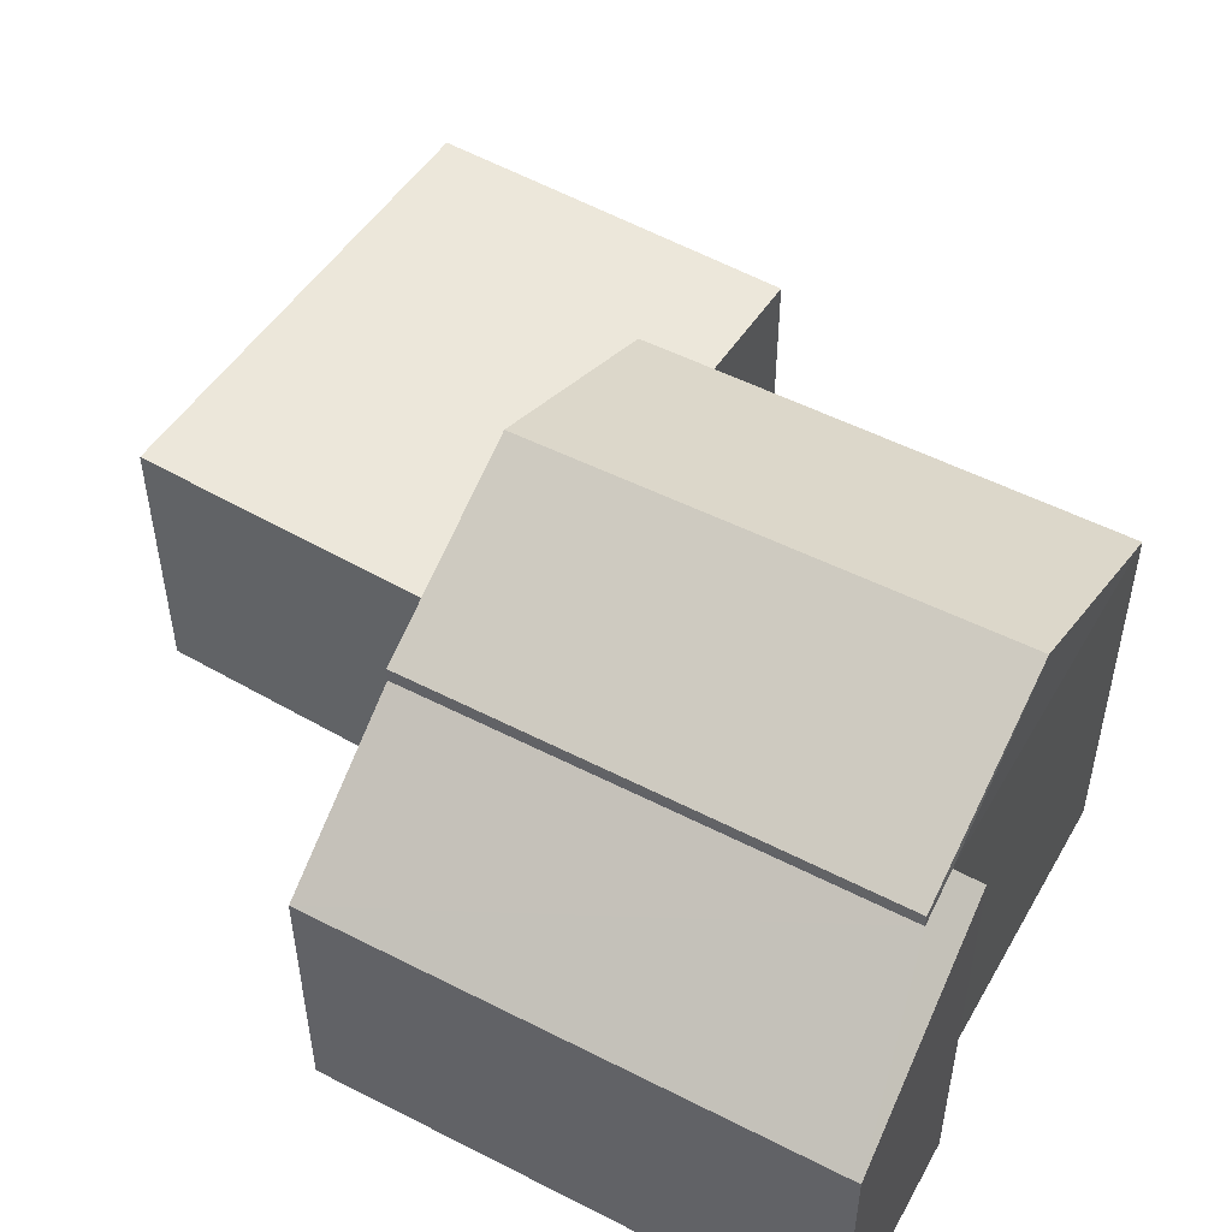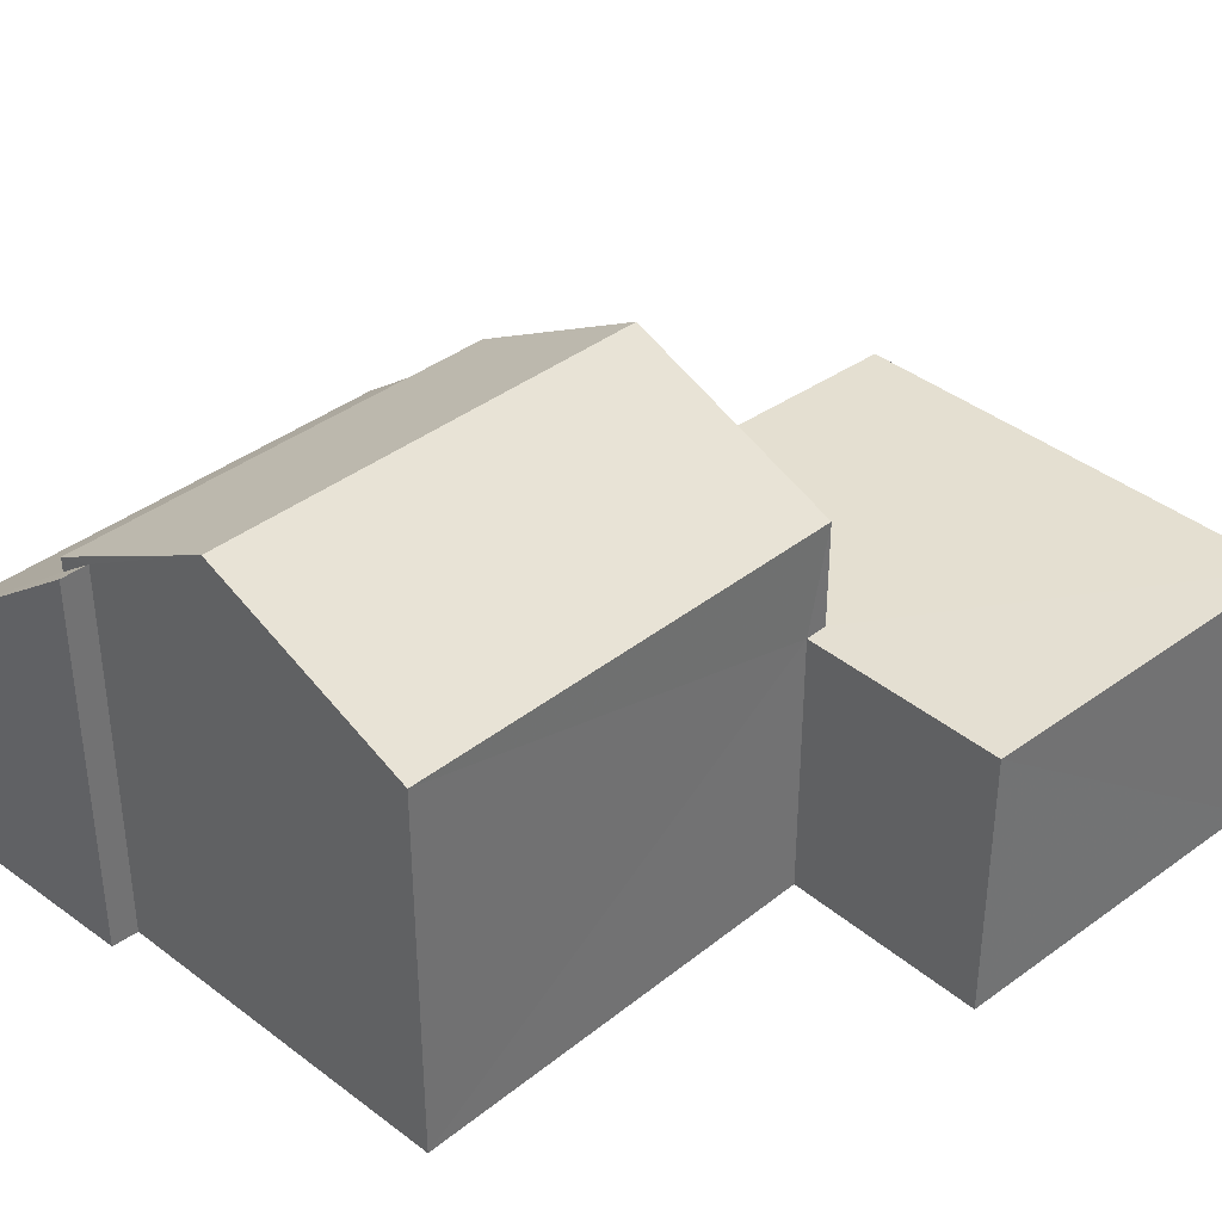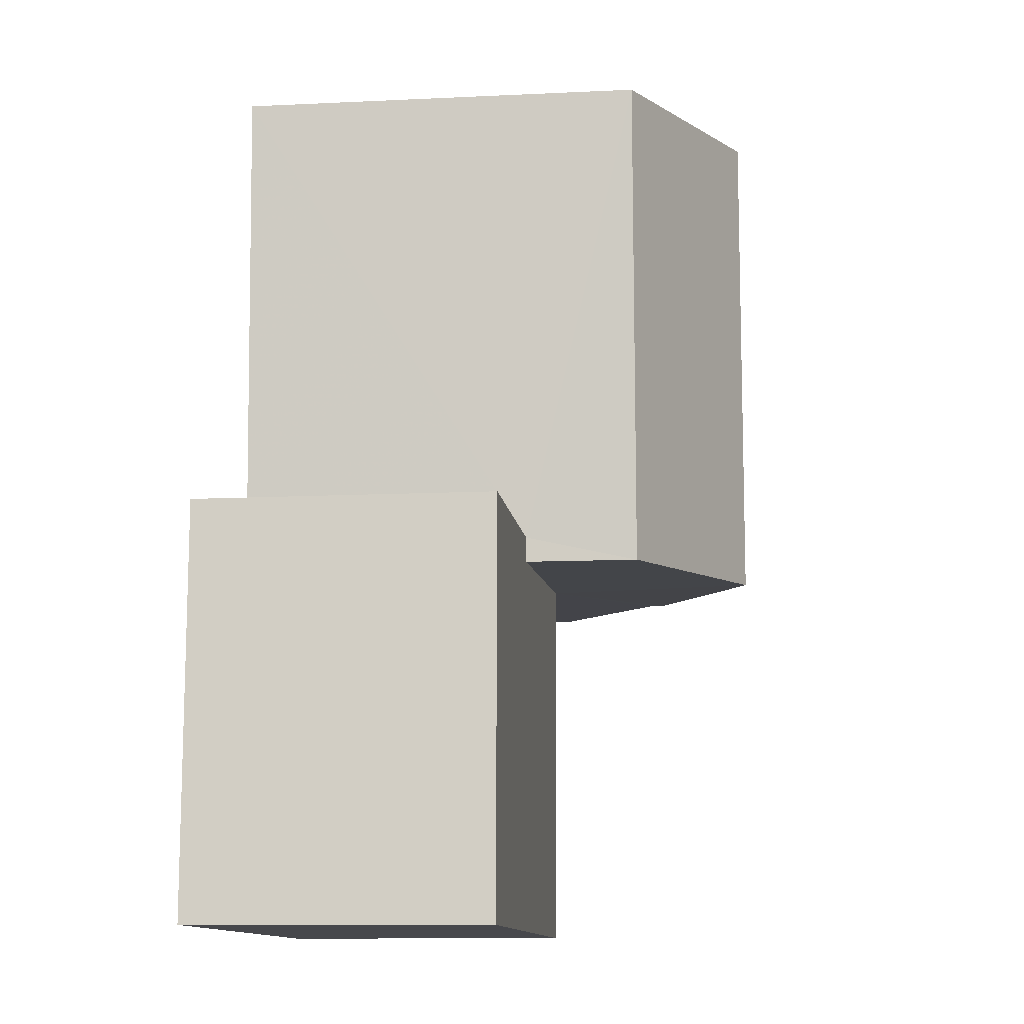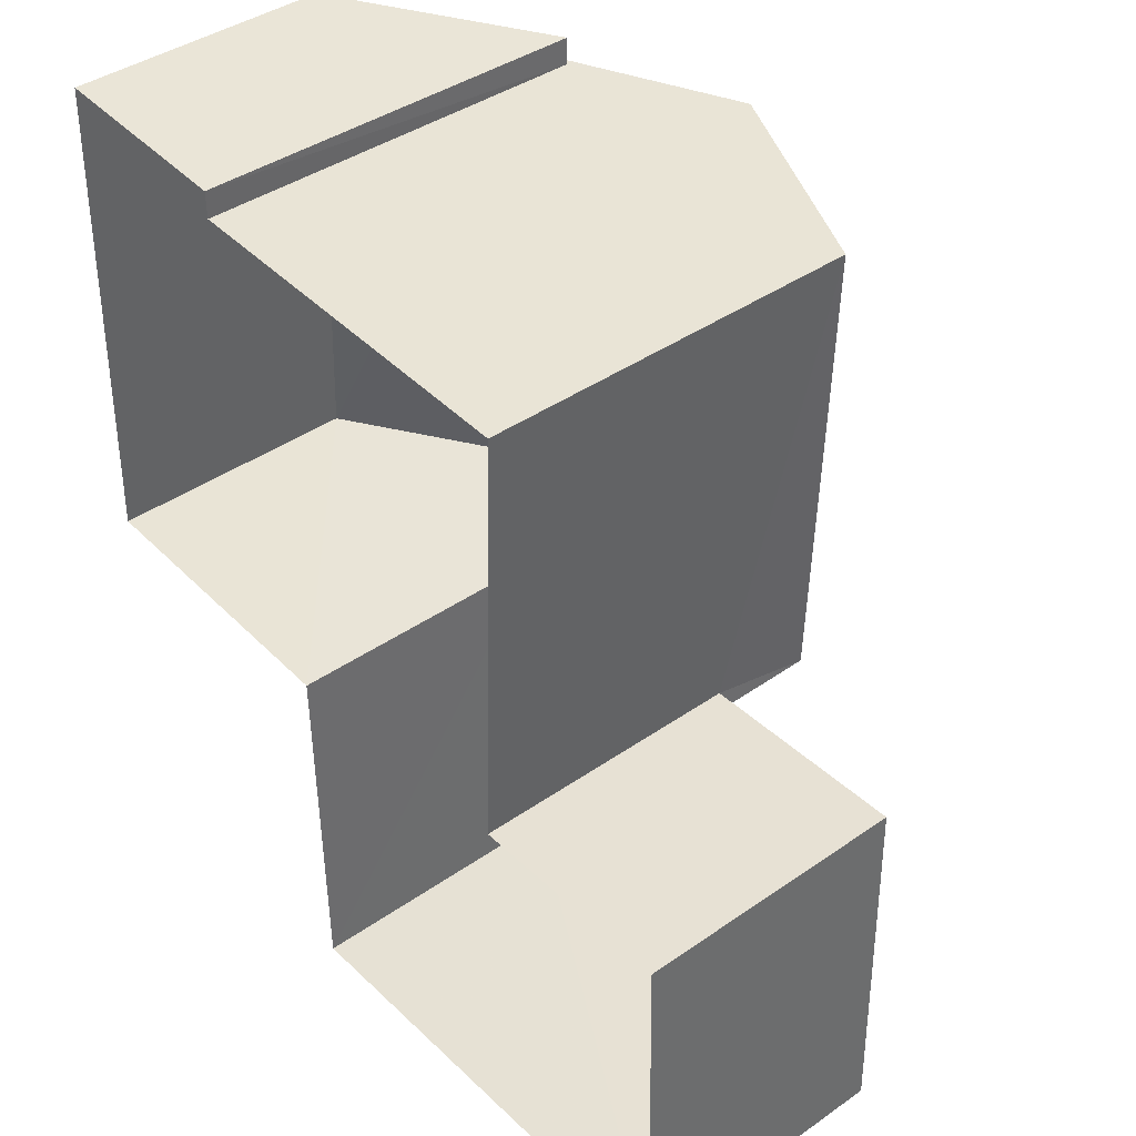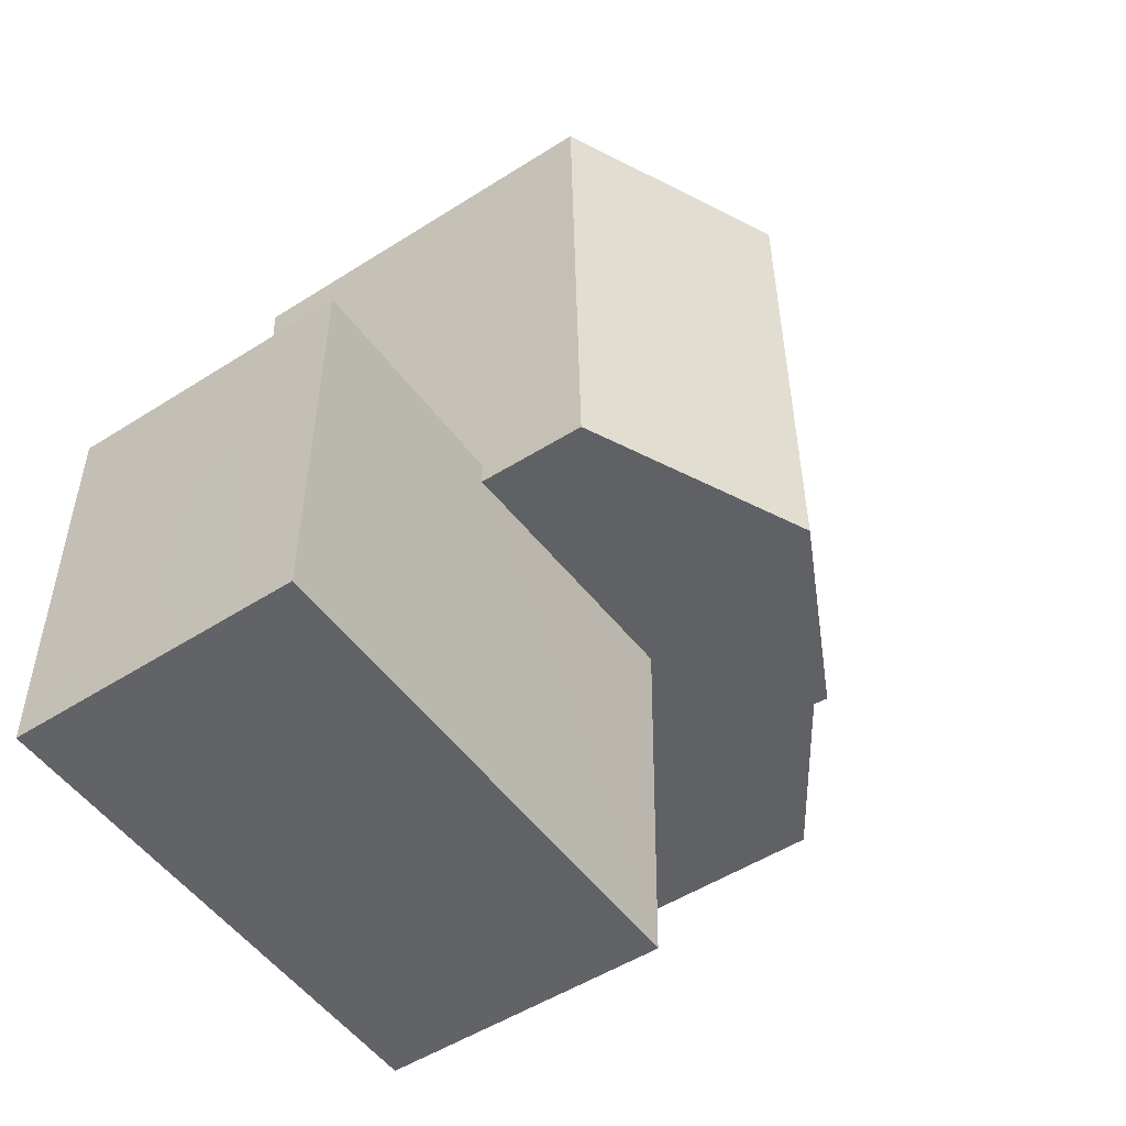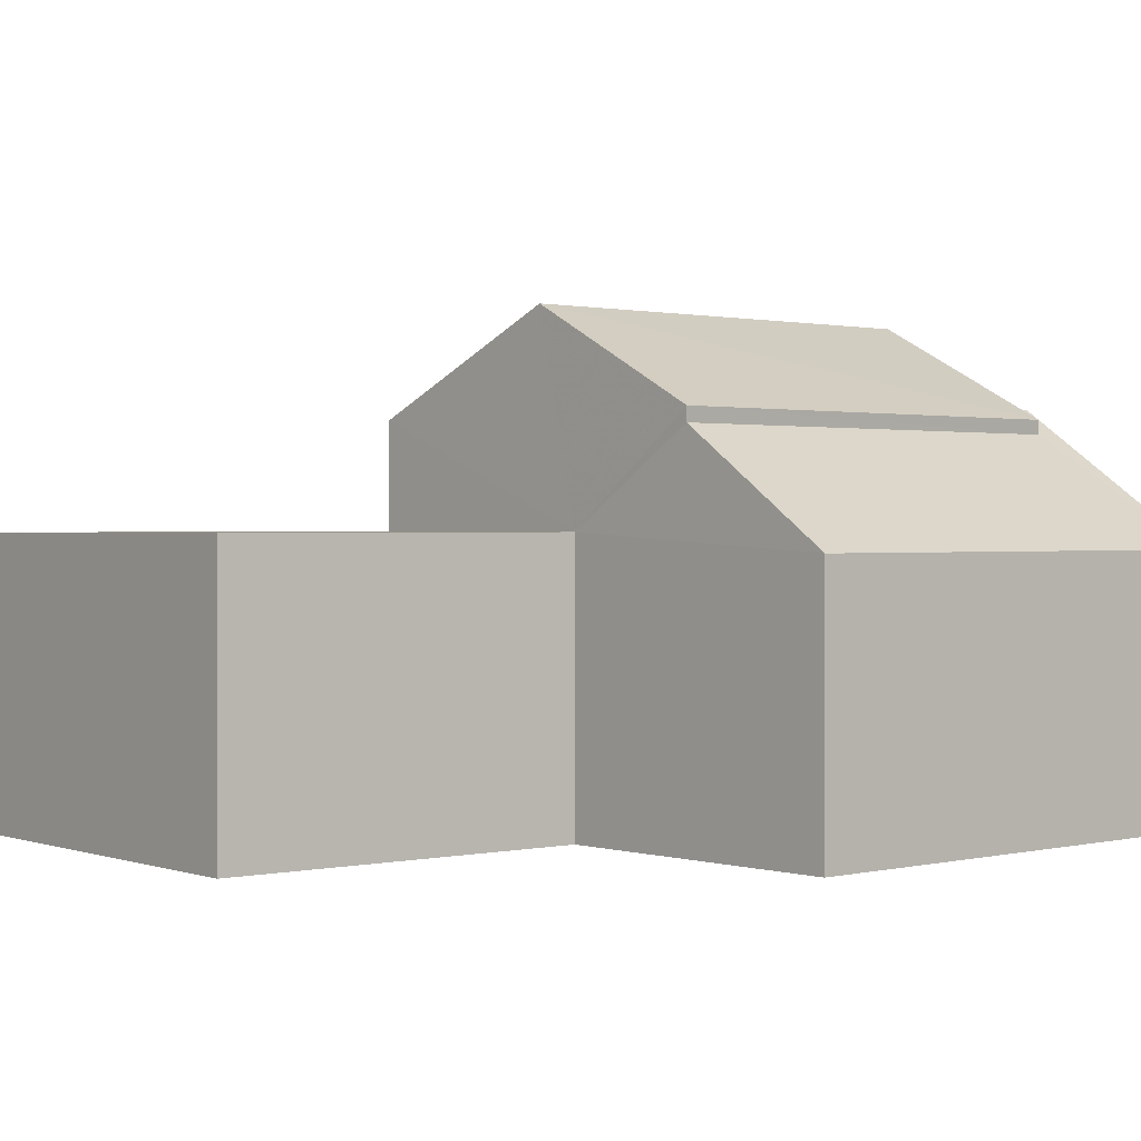
<metadata>
{"format":"obj","ext":"obj","renderer":"f3d","projection":"perspective","resolution":1024,"background":"white","views":[{"elev":51.4,"azim":121.0,"up":"+Z"},{"elev":36.7,"azim":-134.0,"up":"+Z"},{"elev":-10.5,"azim":-82.9,"up":"+Y"},{"elev":40.7,"azim":-130.5,"up":"+Y"},{"elev":-50.0,"azim":-54.7,"up":"+Y"},{"elev":0.9,"azim":50.4,"up":"+Z"}]}
</metadata>
<code>
v -3.111e+05 4.289e+04 5.476
v -3.111e+05 4.289e+04 5.474
v -3.111e+05 4.29e+04 5.479
v -3.111e+05 4.29e+04 5.478
v -3.111e+05 4.29e+04 5.481
v -3.111e+05 4.29e+04 5.48
v -3.111e+05 4.29e+04 5.485
v -3.111e+05 4.29e+04 5.487
v -3.111e+05 4.29e+04 5.485
v -3.111e+05 4.29e+04 5.483
v -3.111e+05 4.29e+04 12.49
v -3.111e+05 4.29e+04 11.05
v -3.111e+05 4.29e+04 12.48
v -3.111e+05 4.29e+04 11.06
v -3.111e+05 4.29e+04 9.5
v -3.111e+05 4.29e+04 9.499
v -3.111e+05 4.29e+04 9.5
v -3.111e+05 4.289e+04 9.495
v -3.111e+05 4.289e+04 9.497
v -3.111e+05 4.29e+04 9.501
v -3.111e+05 4.29e+04 10.85
v -3.111e+05 4.29e+04 9.256
v -3.111e+05 4.29e+04 10.86
v -3.111e+05 4.29e+04 9.263
v -3.111e+05 4.29e+04 11.23
v -3.111e+05 4.29e+04 11.23
v -3.111e+05 4.29e+04 11.06
v -3.111e+05 4.29e+04 11.06
f 1 2 3
f 2 4 3
f 5 6 7
f 1 3 6
f 8 5 7
f 8 7 9
f 6 3 10
f 7 6 10
f 11 12 13
f 11 14 12
f 15 16 17
f 16 18 17
f 17 19 20
f 17 18 19
f 21 22 23
f 22 24 23
f 23 25 26
f 23 24 25
f 13 27 28
f 11 13 28
f 22 5 8
f 24 22 8
f 23 28 27
f 21 23 27
f 16 4 2
f 18 16 2
f 10 15 14
f 14 15 12
f 10 3 15
f 12 15 17
f 6 5 22
f 21 27 20
f 22 21 20
f 20 27 13
f 17 20 12
f 6 22 20
f 12 20 13
f 26 25 9
f 7 26 9
f 19 2 1
f 19 18 2
f 24 8 9
f 25 24 9
f 20 19 1
f 6 20 1
f 26 7 14
f 28 23 26
f 7 10 14
f 28 26 11
f 11 26 14
f 15 4 16
f 15 3 4

</code>
